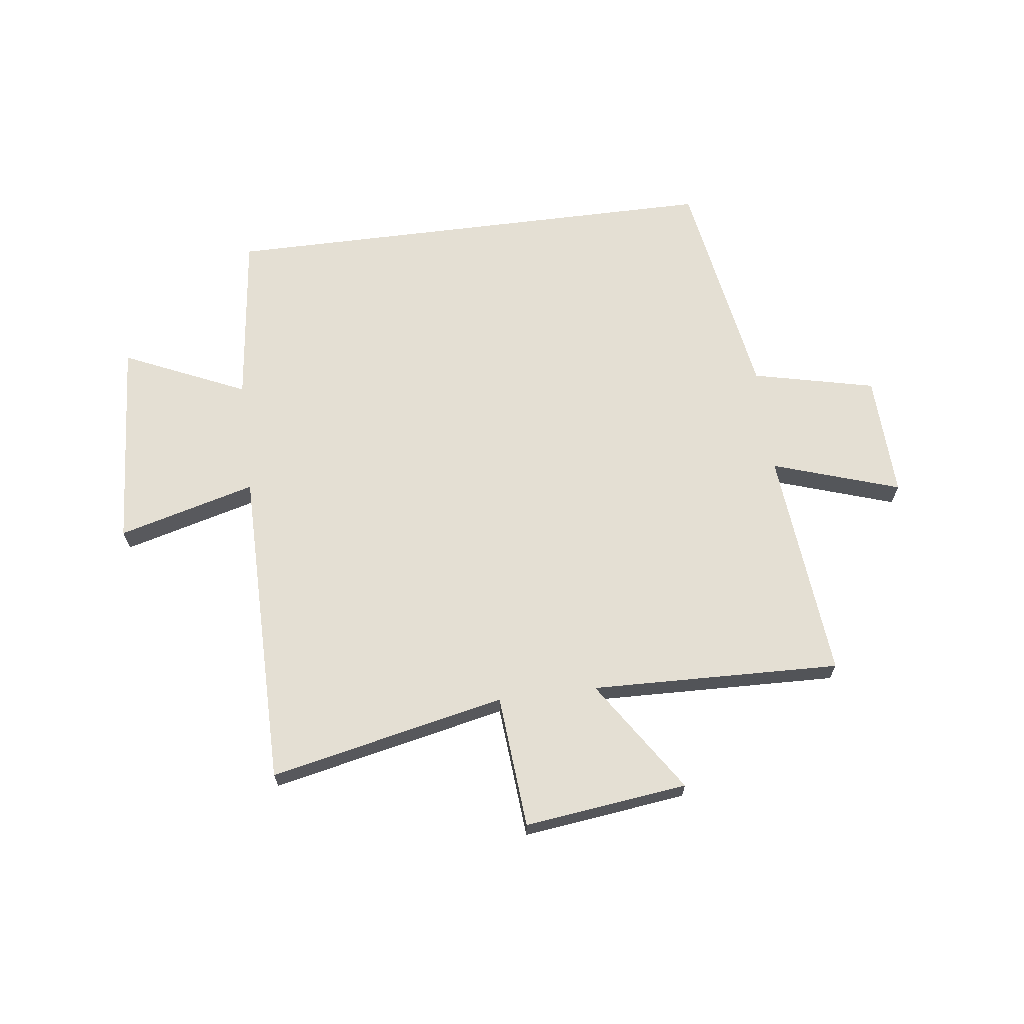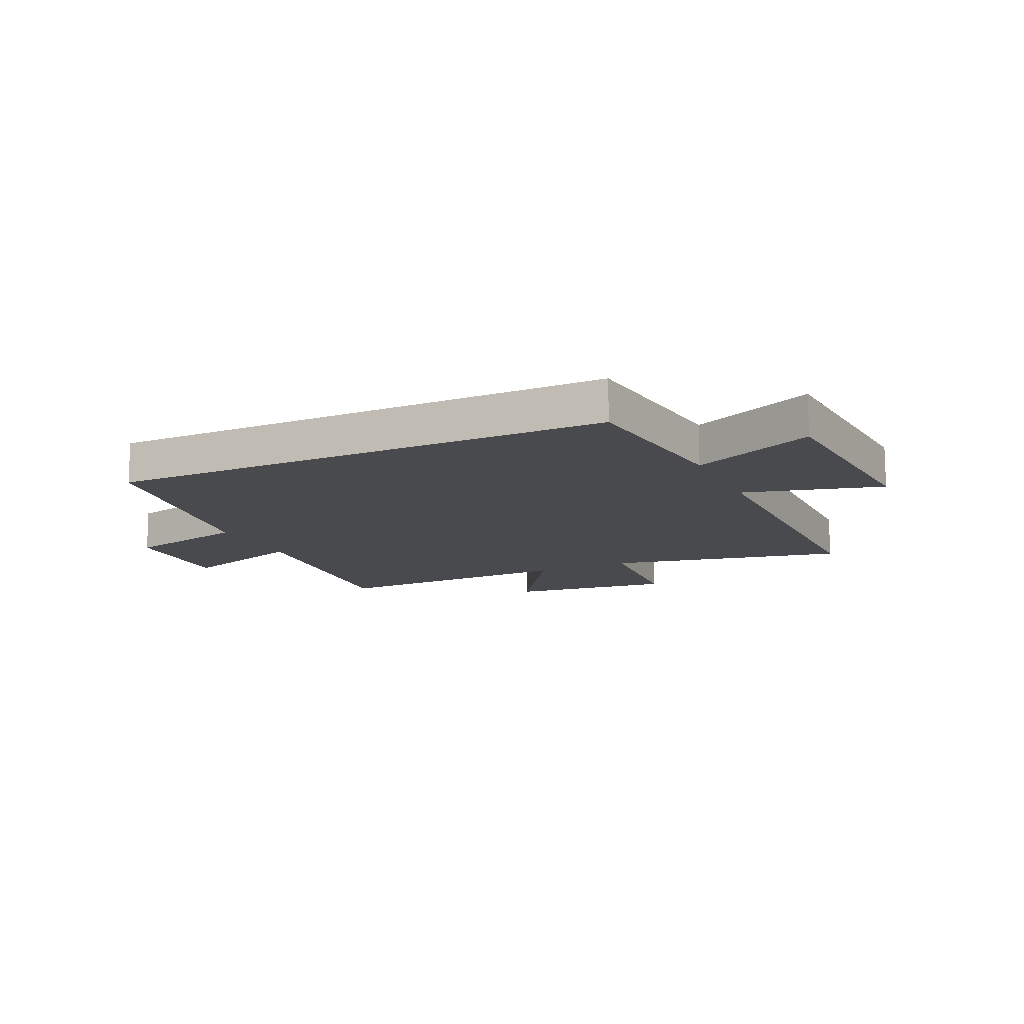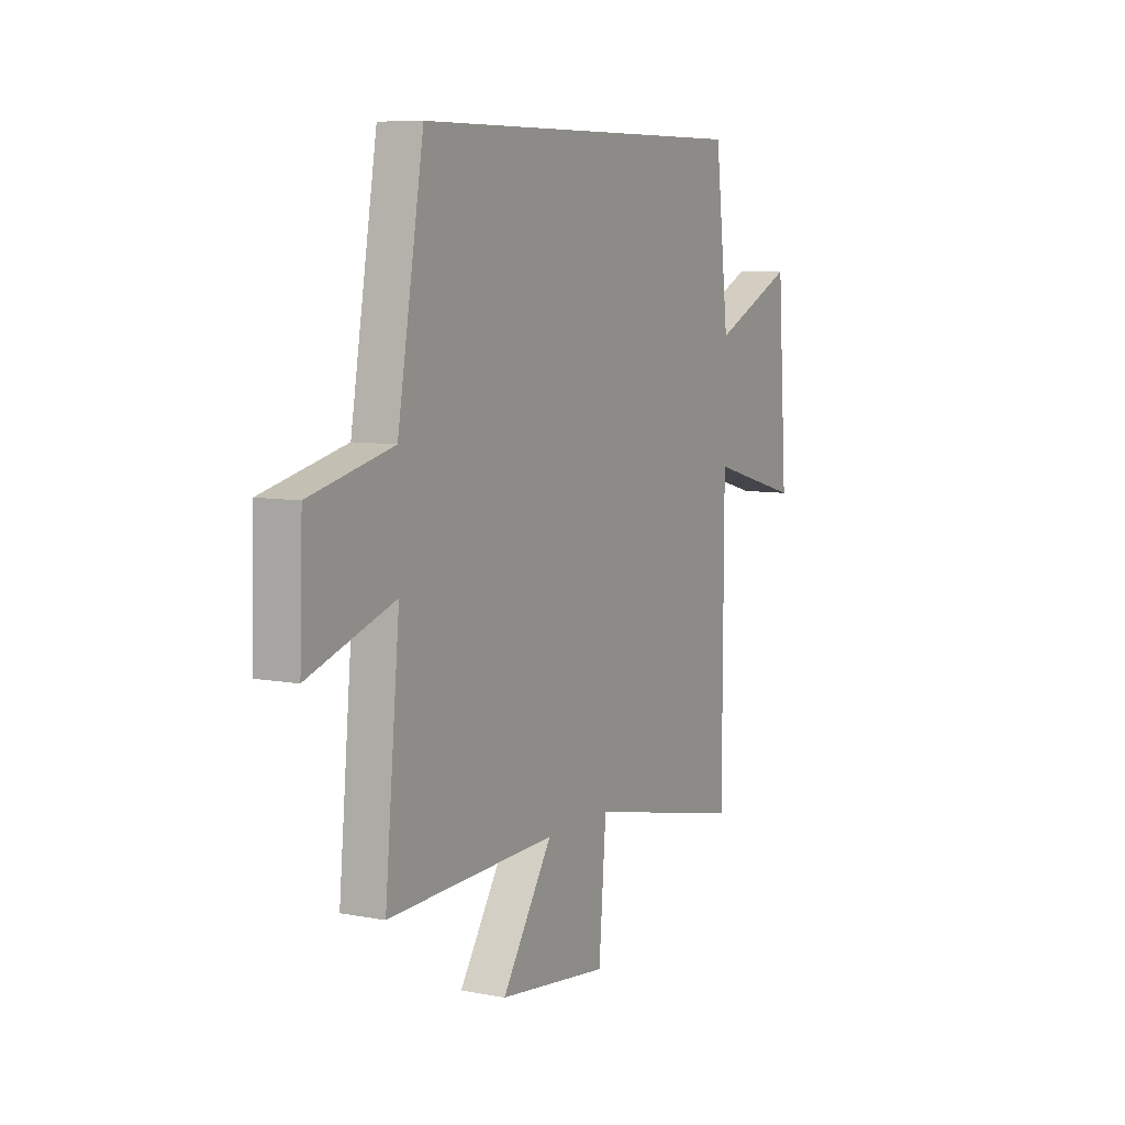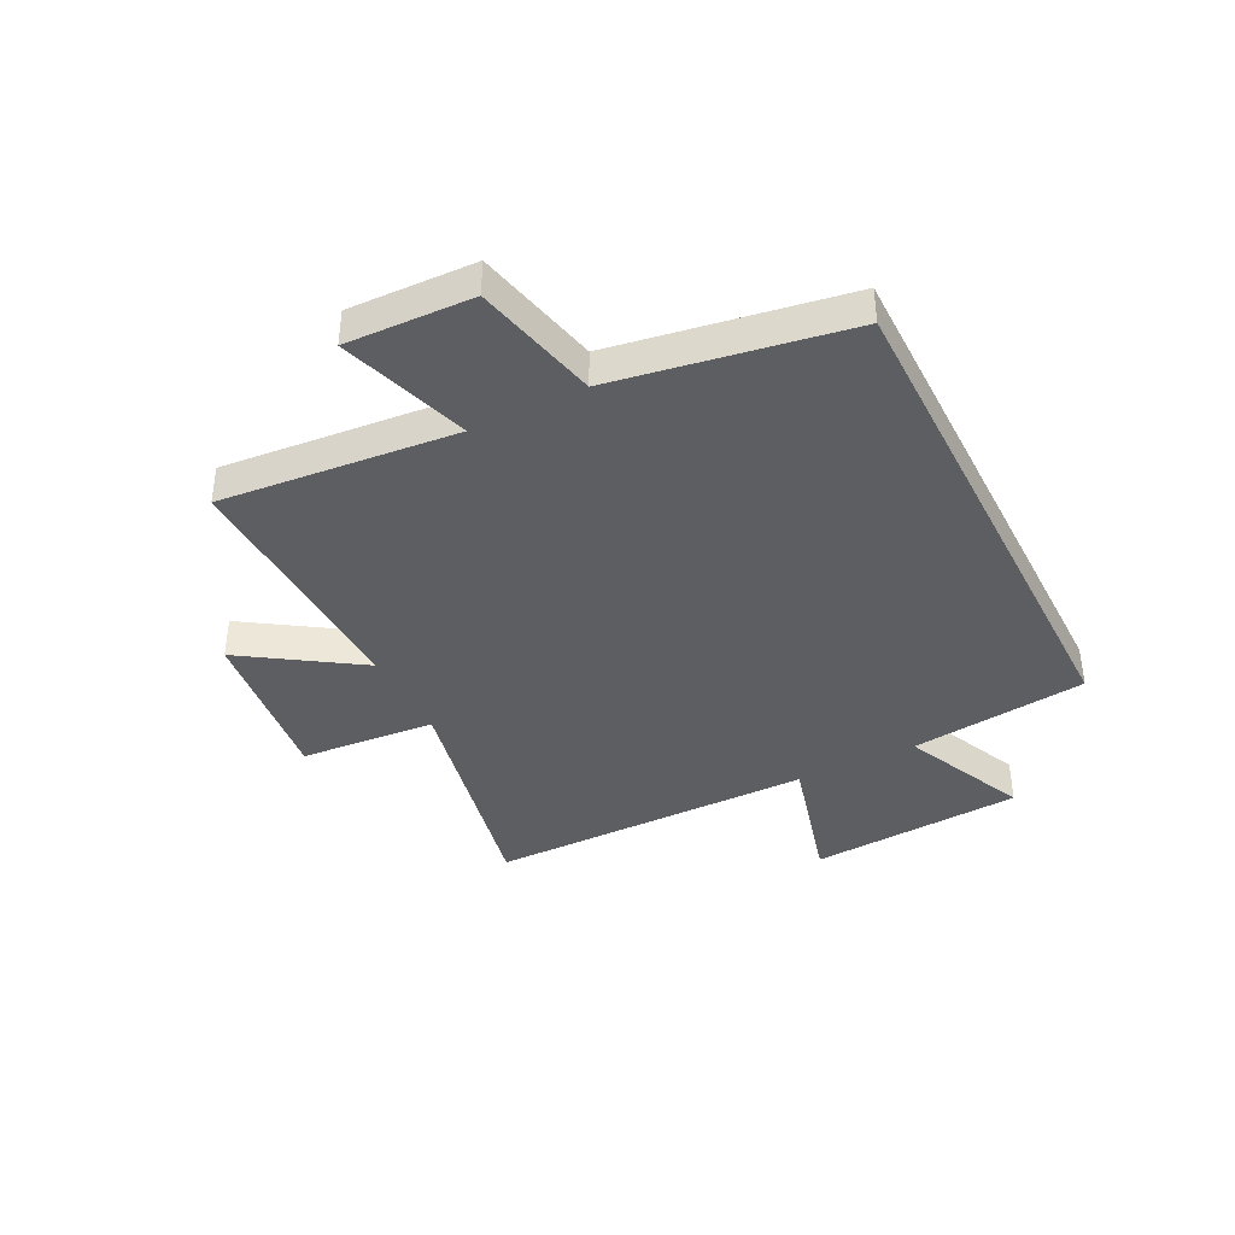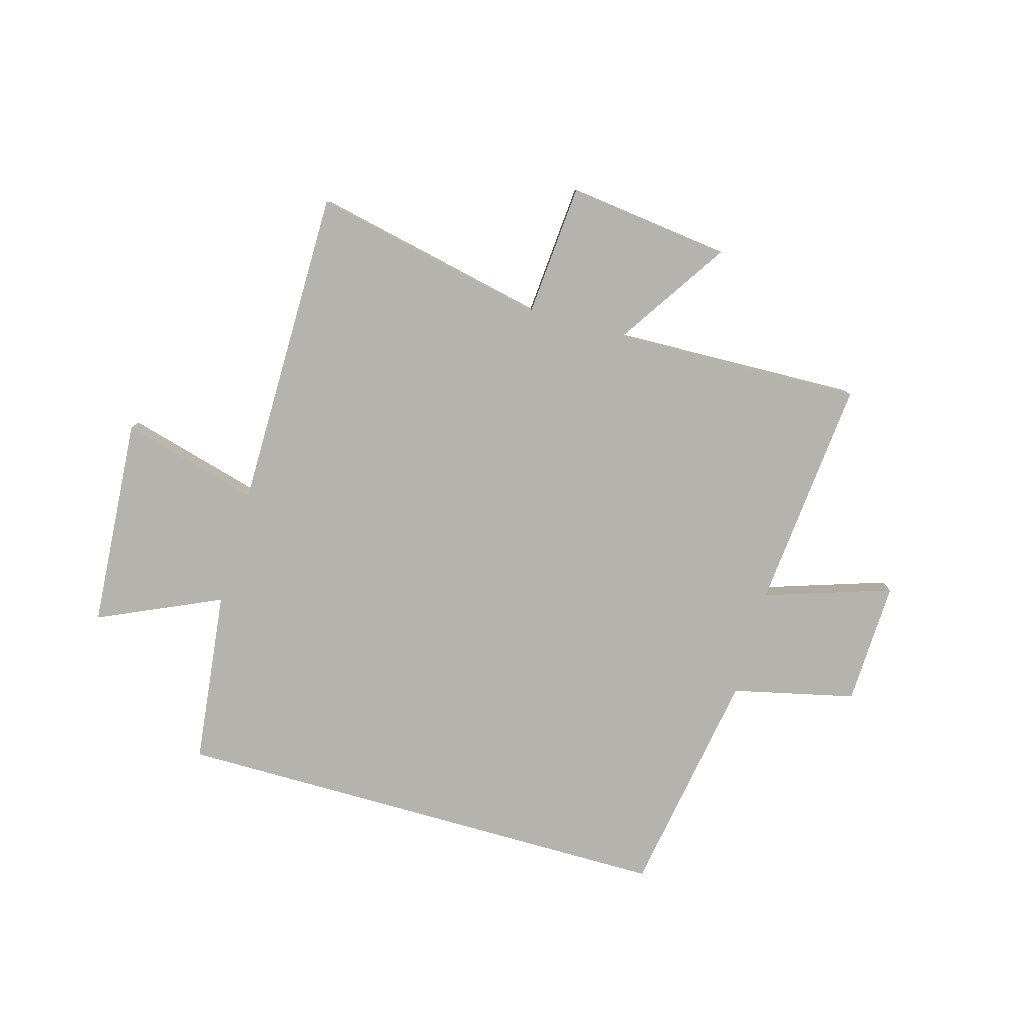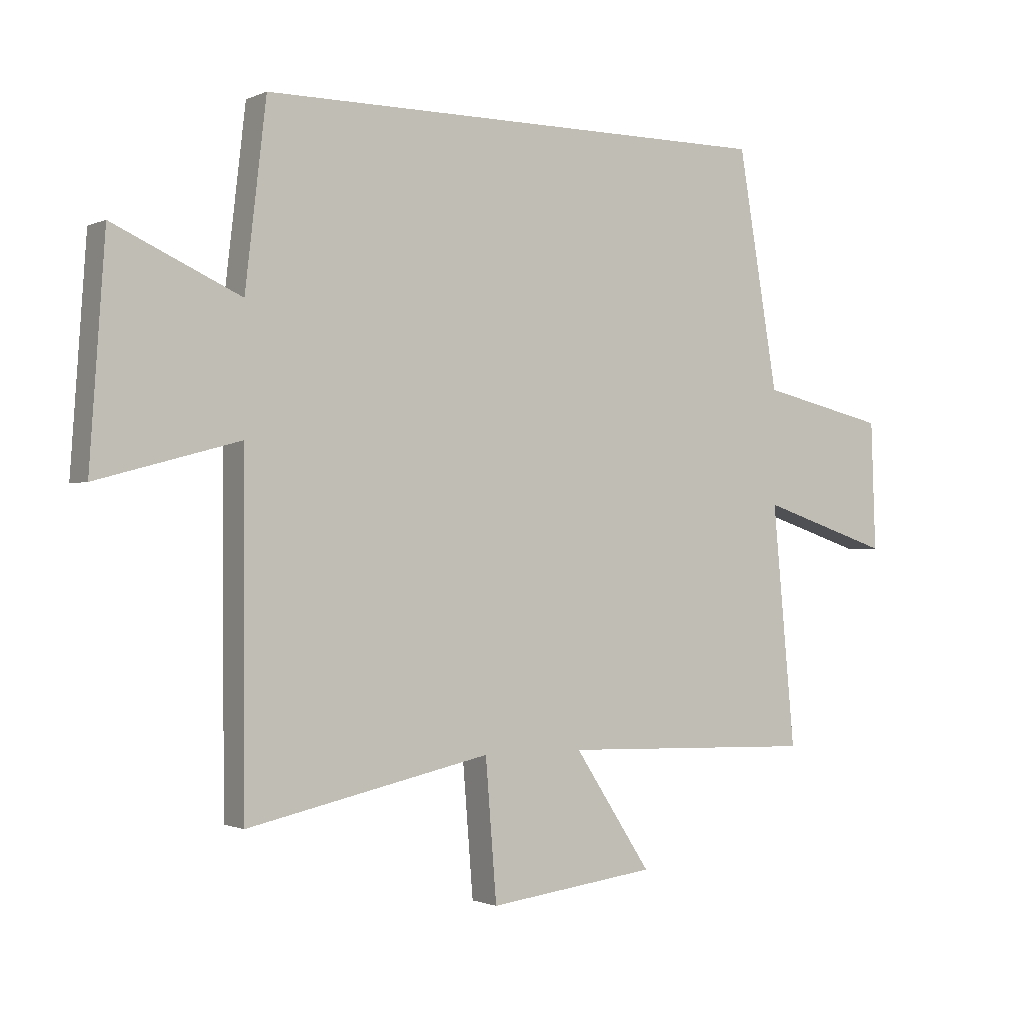
<metadata>
{"format":"obj","ext":"obj","renderer":"f3d","projection":"perspective","resolution":1024,"background":"white","views":[{"elev":66.5,"azim":172.8,"up":"+Y"},{"elev":-13.2,"azim":25.2,"up":"+Y"},{"elev":7.7,"azim":-62.0,"up":"+Z"},{"elev":-39.4,"azim":-63.1,"up":"+Y"},{"elev":-79.9,"azim":164.2,"up":"+Y"},{"elev":-1.2,"azim":147.3,"up":"+Z"}]}
</metadata>
<code>
v -0.539 0.07 -0.513
v -0.5 0.07 -0.101
v -0.726 0.07 -0.175
v -0.718 0.07 0.045
v -0.5 0.07 0.095
v -0.431 0.07 0.5
v 0.464 0.07 0.5
v 0.5 0.07 0.191
v 0.718 0.07 0.289
v 0.744 0.07 -0.085
v 0.5 0.07 -0.019
v 0.498 0.07 -0.59
v 0.08 0.07 -0.5
v 0.061 0.07 -0.737
v -0.229 0.07 -0.701
v -0.096 0.07 -0.5
v -0.539 0 -0.513
v -0.5 0 -0.101
v -0.726 0 -0.175
v -0.718 0 0.045
v -0.5 0 0.095
v -0.431 0 0.5
v 0.464 0 0.5
v 0.5 0 0.191
v 0.718 0 0.289
v 0.744 0 -0.085
v 0.5 0 -0.019
v 0.498 0 -0.59
v 0.08 0 -0.5
v 0.061 0 -0.737
v -0.229 0 -0.701
v -0.096 0 -0.5
f 13 14 15 16
f 11 12 13
f 11 13 16
f 8 9 10 11
f 8 11 16
f 7 8 16
f 6 7 16
f 5 6 16
f 2 3 4 5
f 2 5 16
f 1 2 16
f 32 31 30 29
f 29 28 27
f 32 29 27
f 27 26 25 24
f 32 27 24
f 32 24 23
f 32 23 22
f 32 22 21
f 21 20 19 18
f 32 21 18
f 32 18 17
f 1 17 18 2
f 2 18 19 3
f 3 19 20 4
f 4 20 21 5
f 5 21 22 6
f 6 22 23 7
f 7 23 24 8
f 8 24 25 9
f 9 25 26 10
f 10 26 27 11
f 11 27 28 12
f 12 28 29 13
f 13 29 30 14
f 14 30 31 15
f 15 31 32 16
f 16 32 17 1

</code>
